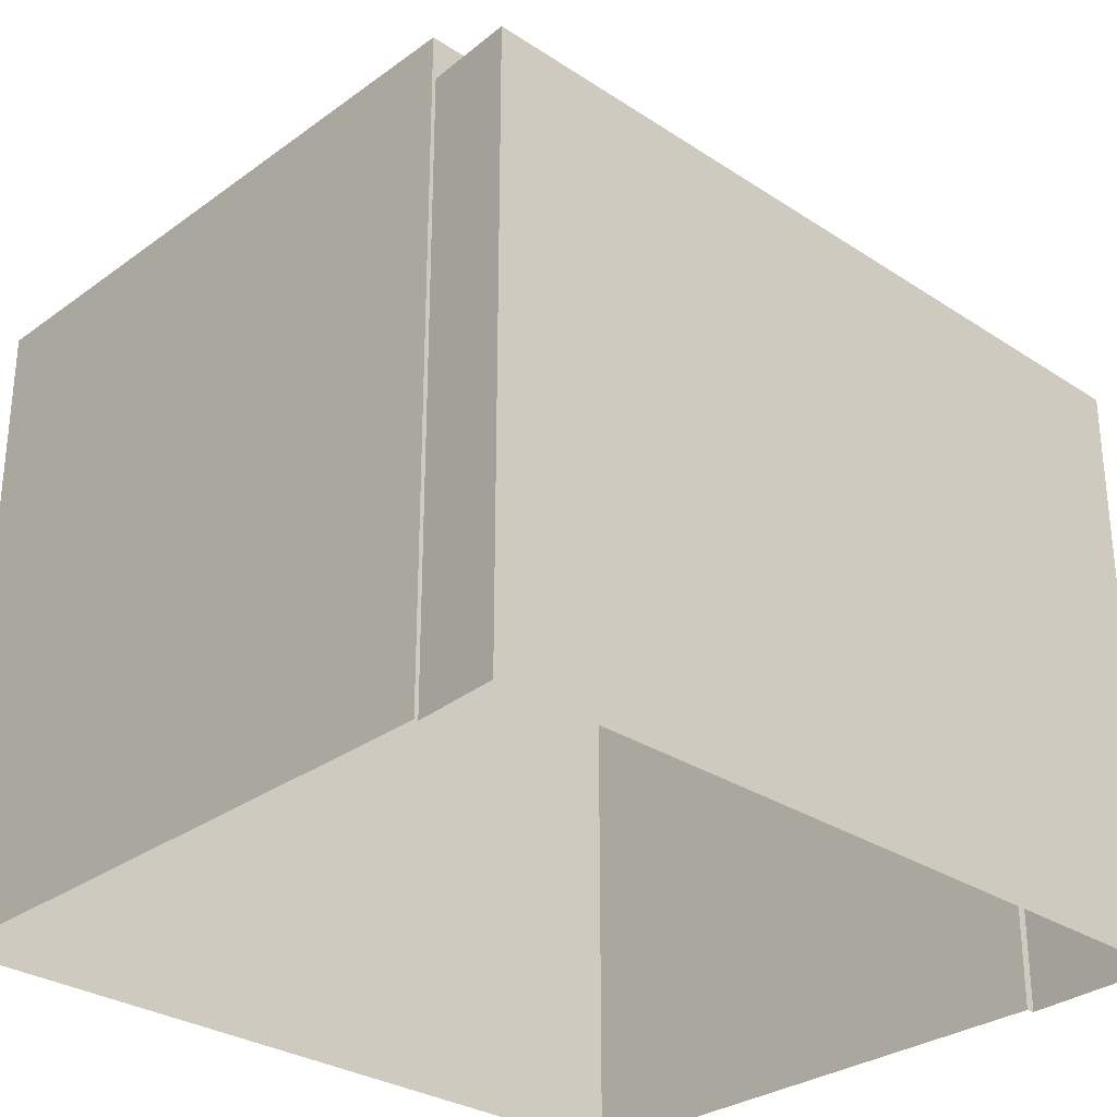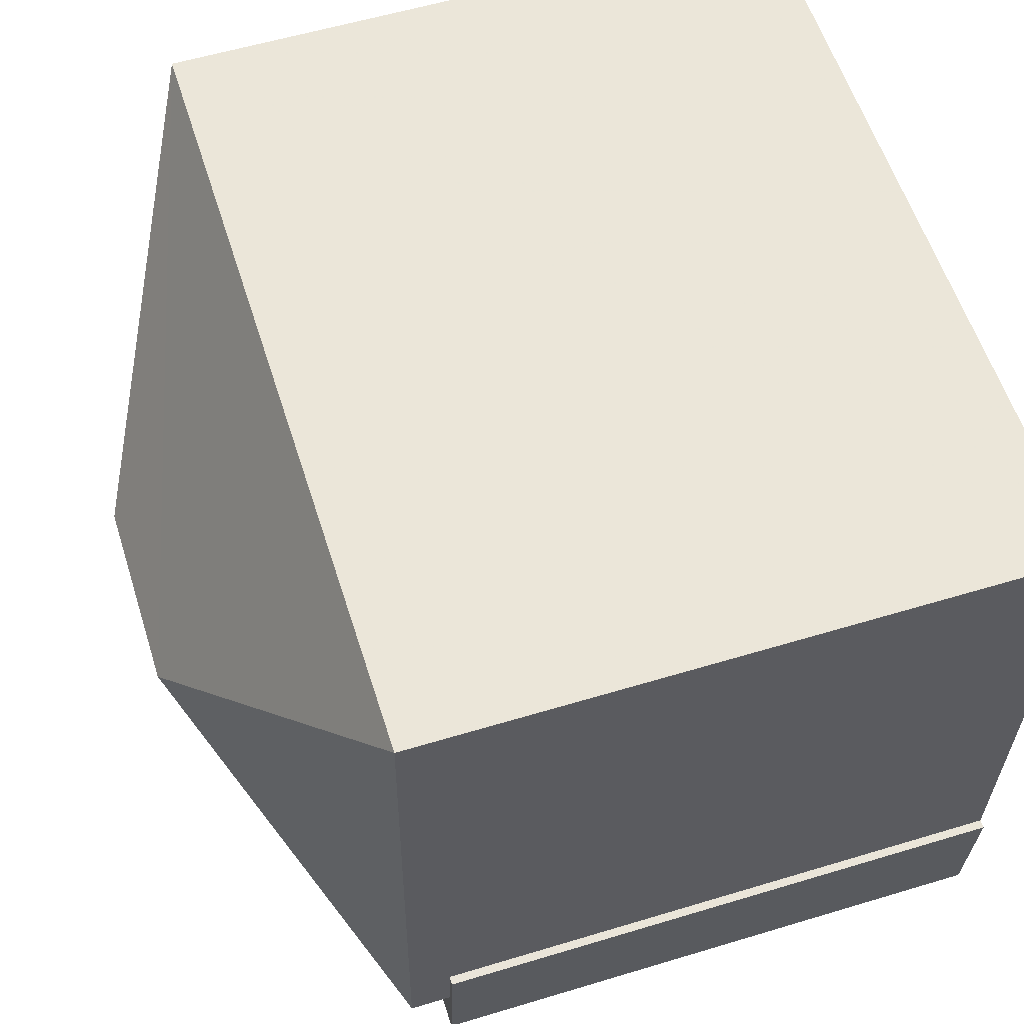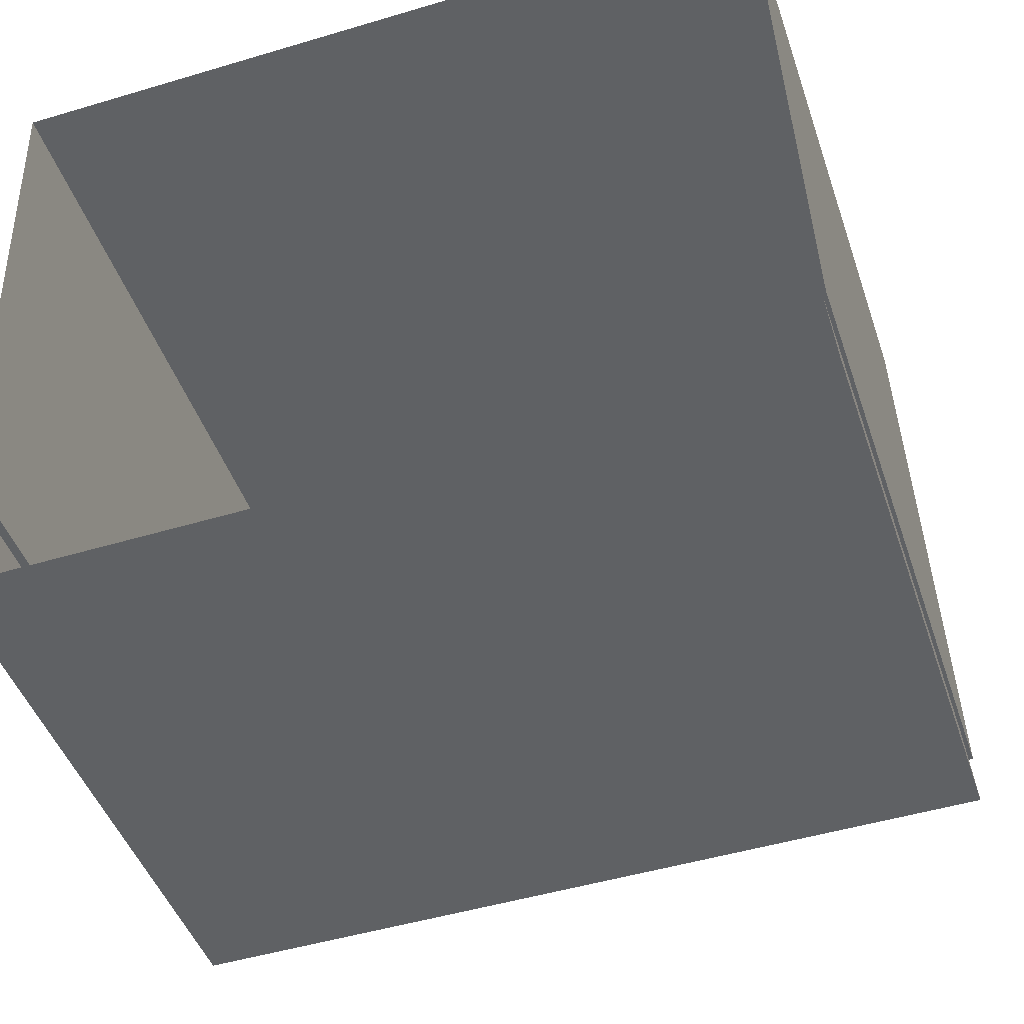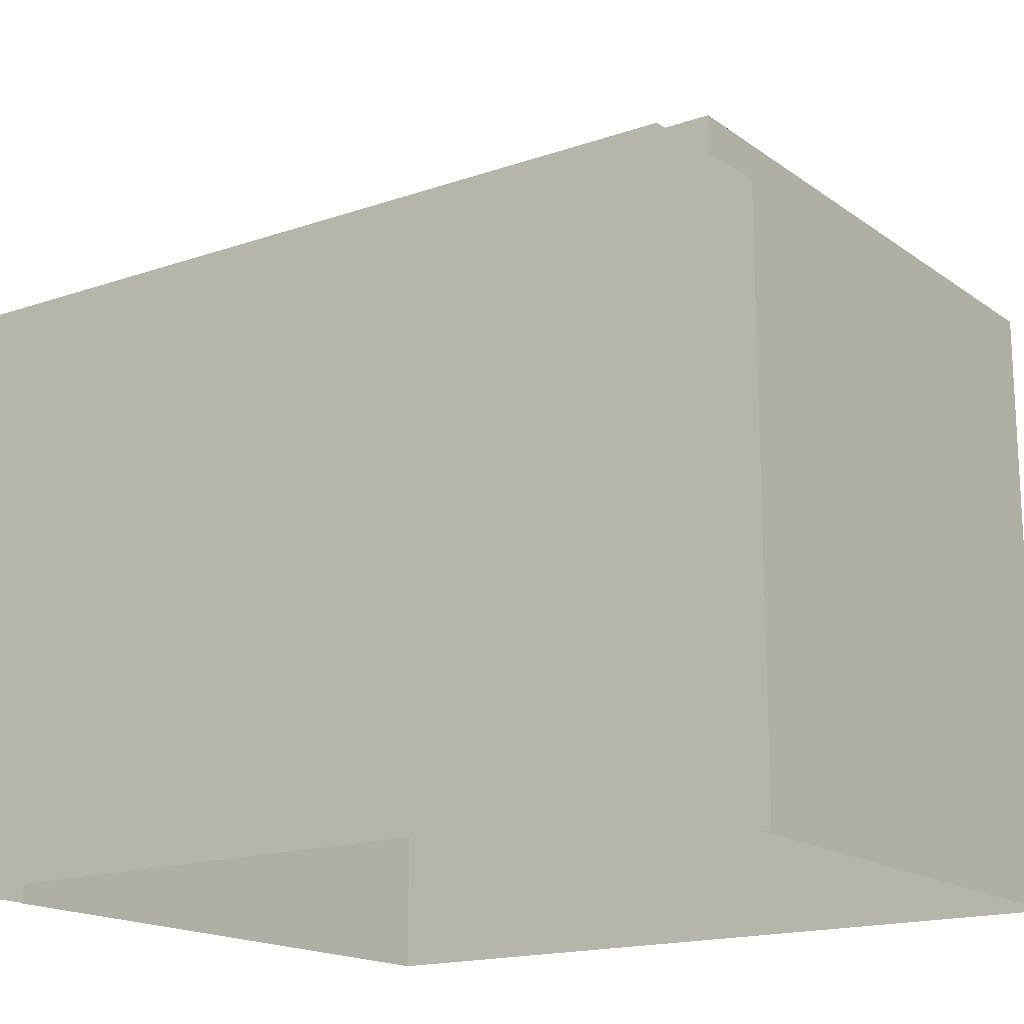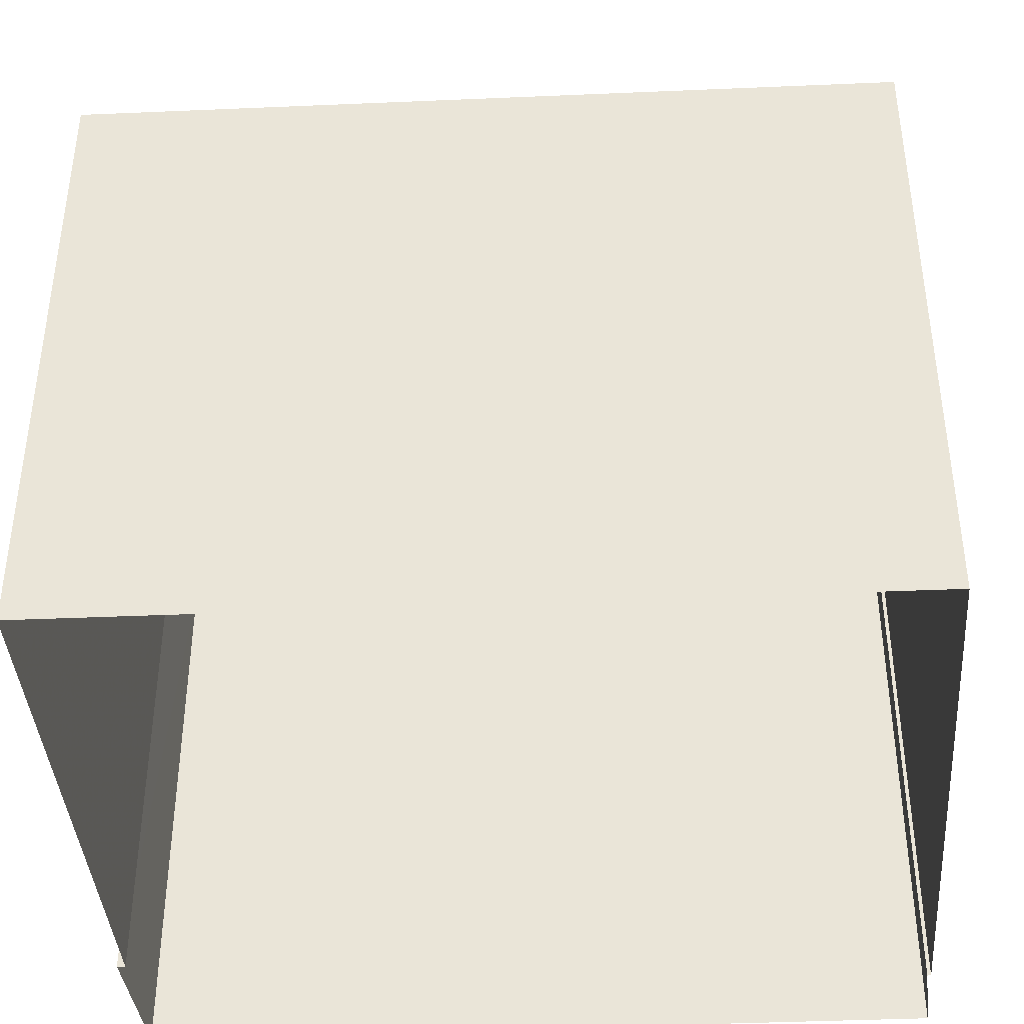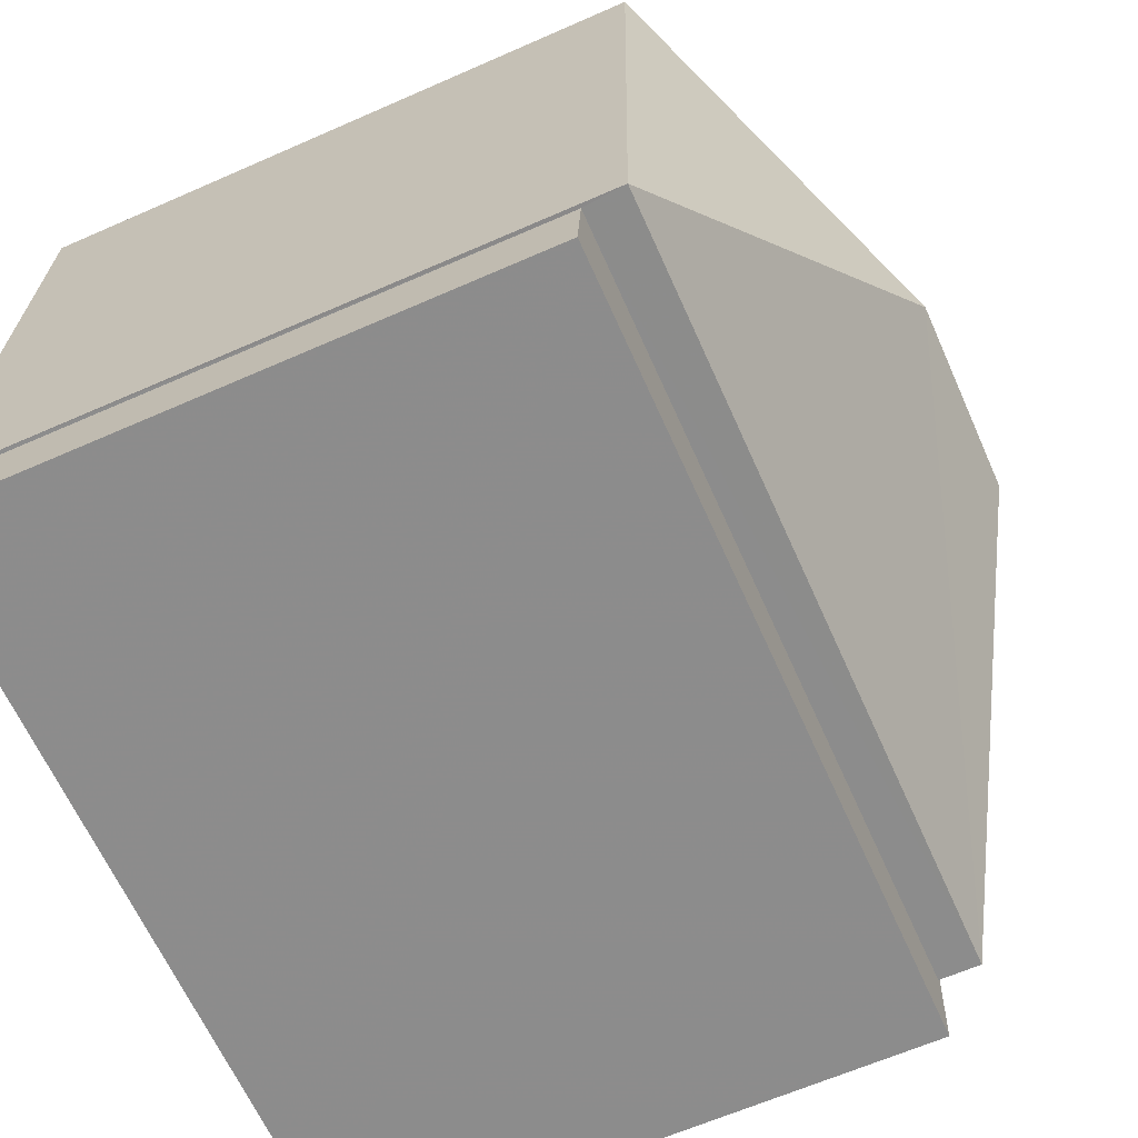
<metadata>
{"format":"obj","ext":"obj","renderer":"f3d","projection":"perspective","resolution":1024,"background":"white","views":[{"elev":-29.4,"azim":-45.1,"up":"+Z"},{"elev":57.1,"azim":72.5,"up":"+Y"},{"elev":-45.9,"azim":-161.6,"up":"+Y"},{"elev":-17.1,"azim":33.7,"up":"+Z"},{"elev":-40.4,"azim":-177.8,"up":"+Z"},{"elev":-63.5,"azim":-66.0,"up":"+Y"}]}
</metadata>
<code>
v 1.292e+04 -1.514e+04 22.36
v 1.292e+04 -1.515e+04 22.36
v 1.291e+04 -1.514e+04 22.36
v 1.291e+04 -1.515e+04 22.36
v 1.291e+04 -1.515e+04 22.36
v 1.291e+04 -1.515e+04 22.36
v 1.292e+04 -1.515e+04 22.36
v 1.292e+04 -1.515e+04 22.36
v 1.292e+04 -1.515e+04 28.22
v 1.292e+04 -1.515e+04 28.22
v 1.292e+04 -1.515e+04 28.22
v 1.292e+04 -1.515e+04 28.22
v 1.291e+04 -1.515e+04 28.22
v 1.291e+04 -1.515e+04 28.22
v 1.291e+04 -1.514e+04 28.64
v 1.292e+04 -1.514e+04 30.3
v 1.292e+04 -1.514e+04 28.64
v 1.292e+04 -1.514e+04 30.3
v 1.292e+04 -1.515e+04 28.64
v 1.291e+04 -1.515e+04 28.64
f 1 2 3
f 4 3 5
f 6 5 7
f 2 8 7
f 3 2 5
f 5 2 7
f 9 10 11
f 9 11 12
f 13 14 12
f 11 13 12
f 15 16 17
f 18 16 15
f 16 18 19
f 19 18 20
f 18 15 20
f 16 19 17
f 14 6 7
f 12 14 7
f 5 14 13
f 5 6 14
f 10 9 8
f 2 10 8
f 12 7 8
f 9 12 8
f 19 10 17
f 17 10 1
f 19 11 10
f 1 10 2
f 15 1 3
f 15 17 1
f 11 19 13
f 5 13 4
f 4 13 20
f 13 19 20
f 20 15 3
f 4 20 3

</code>
